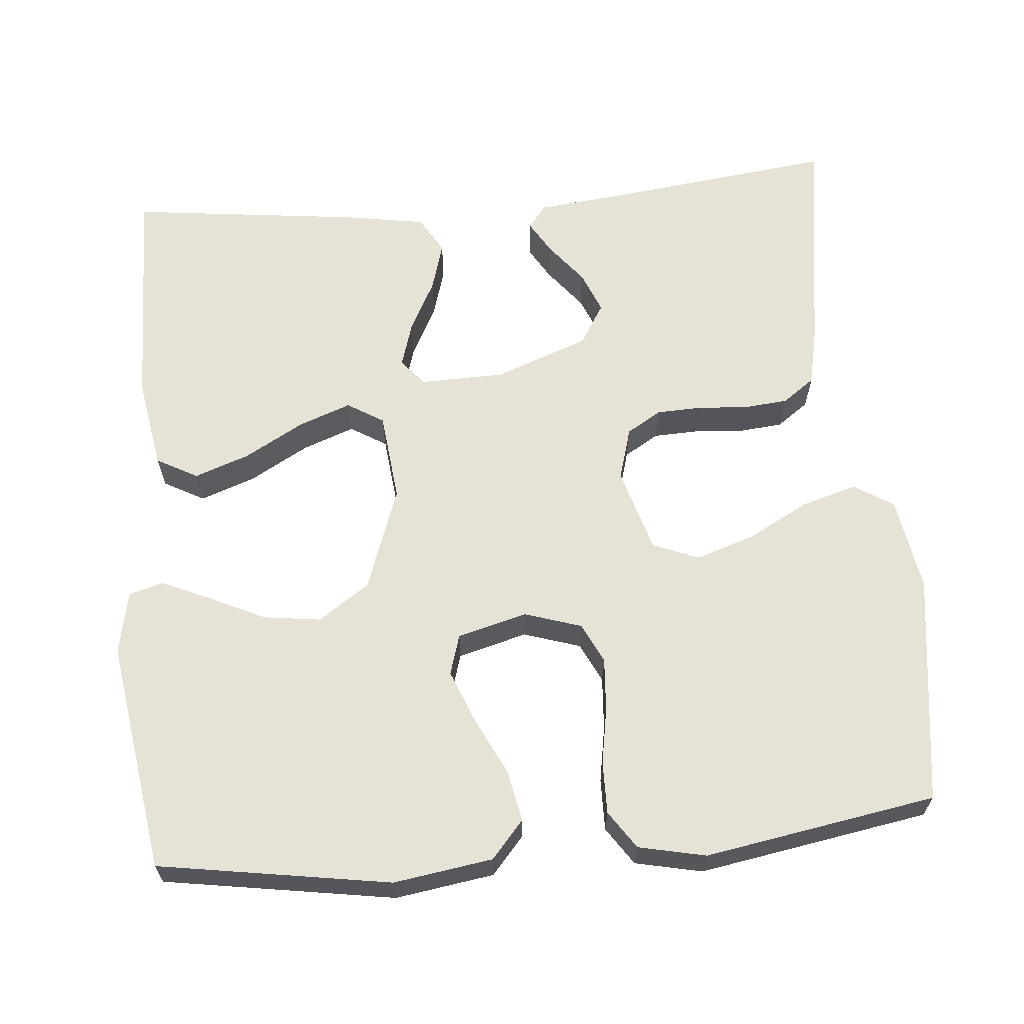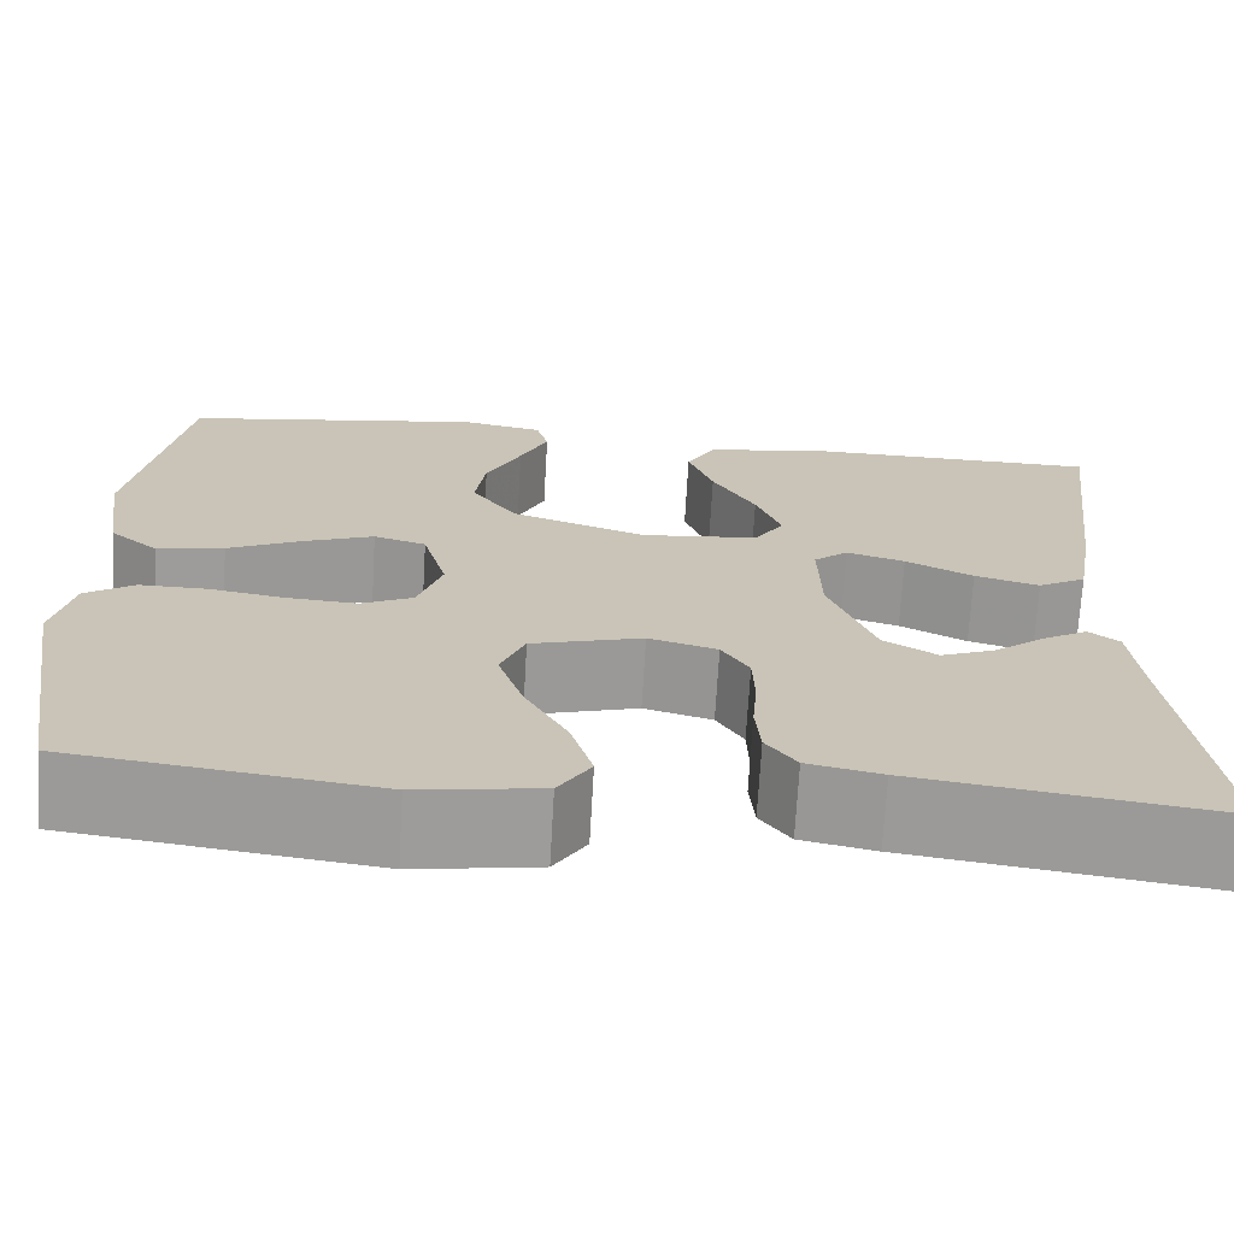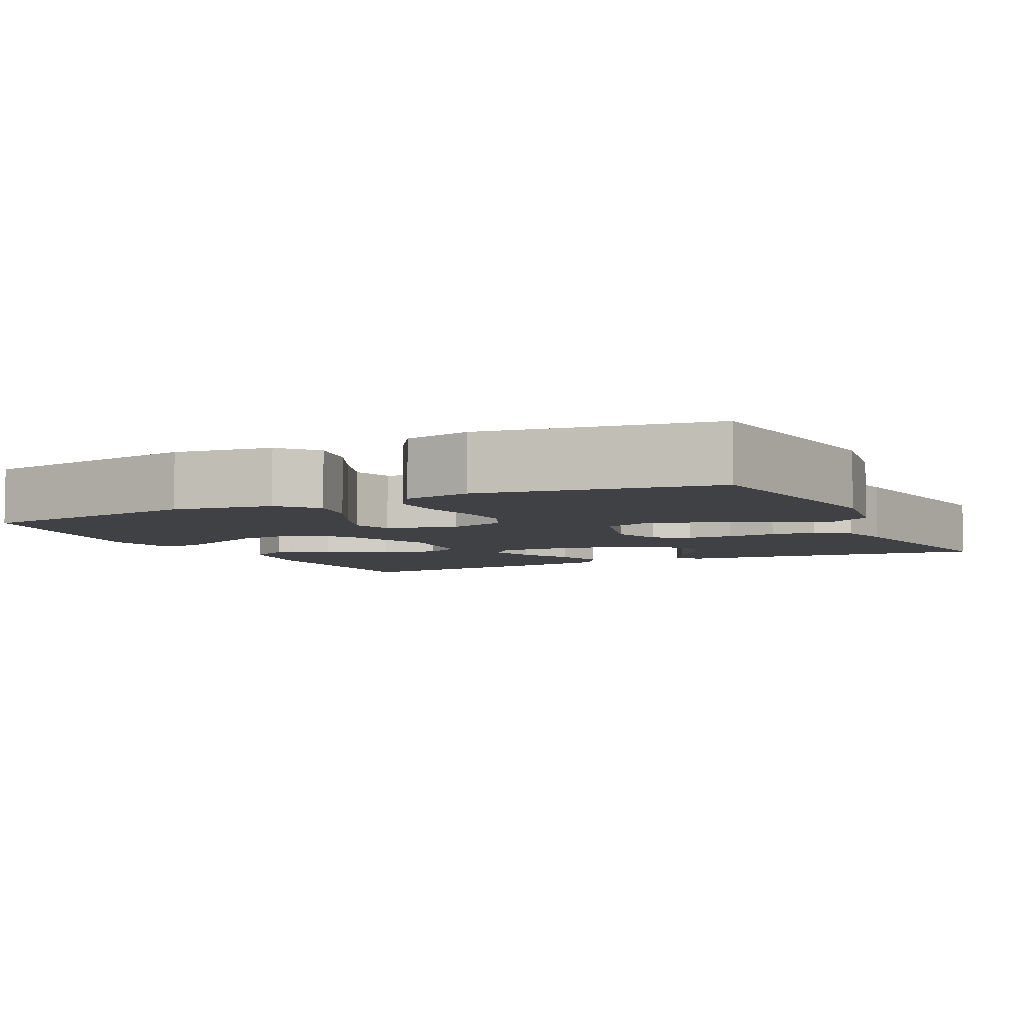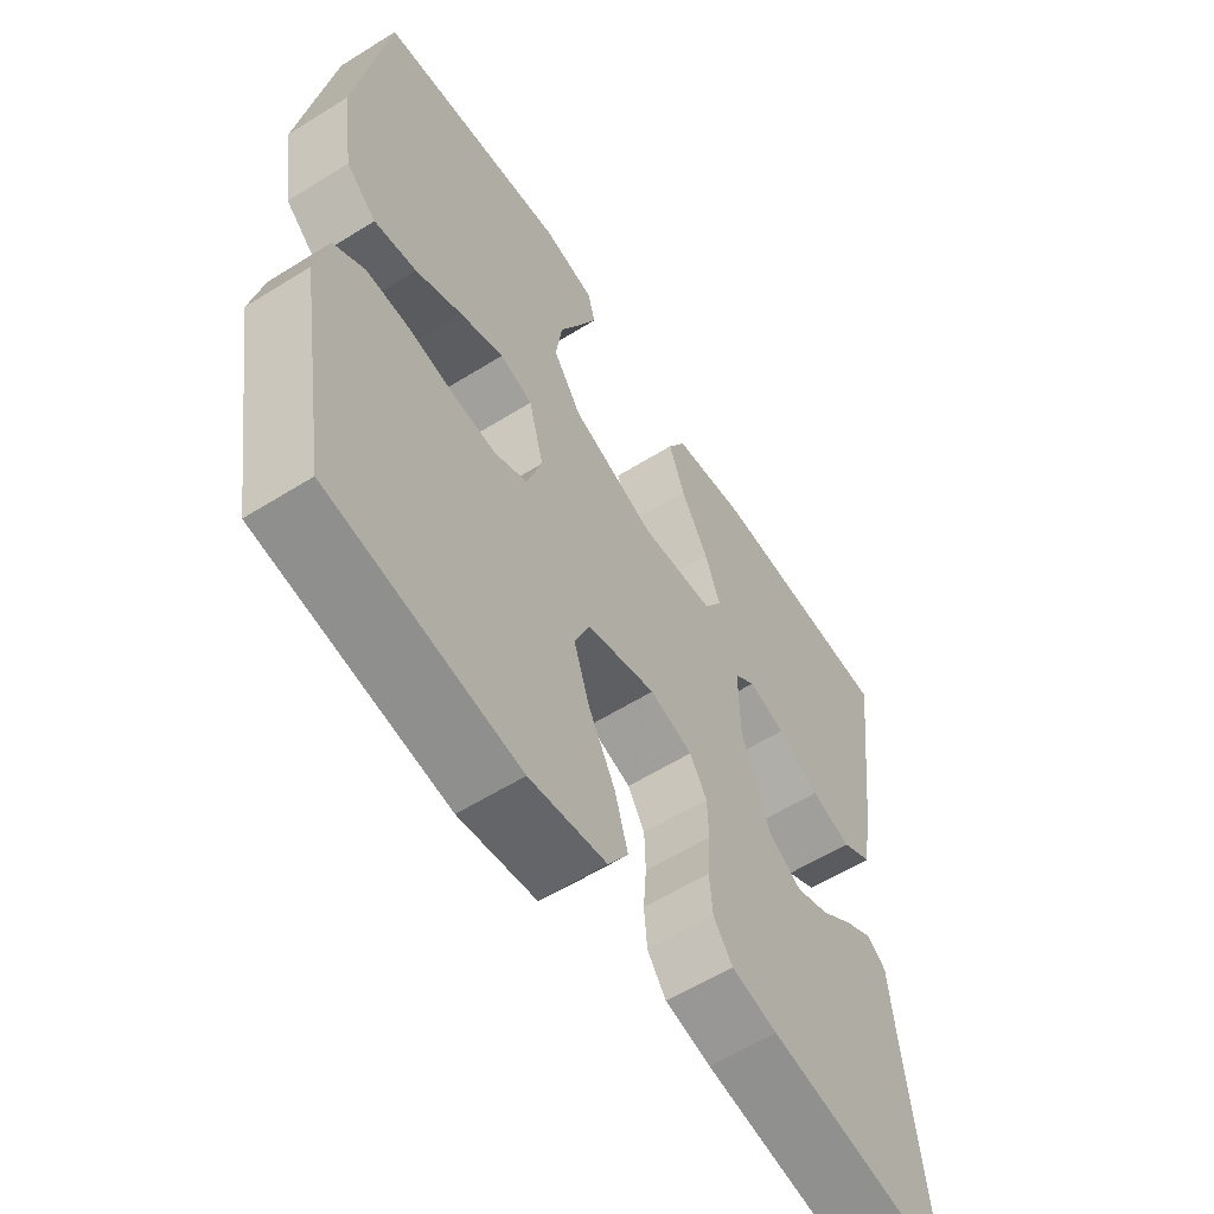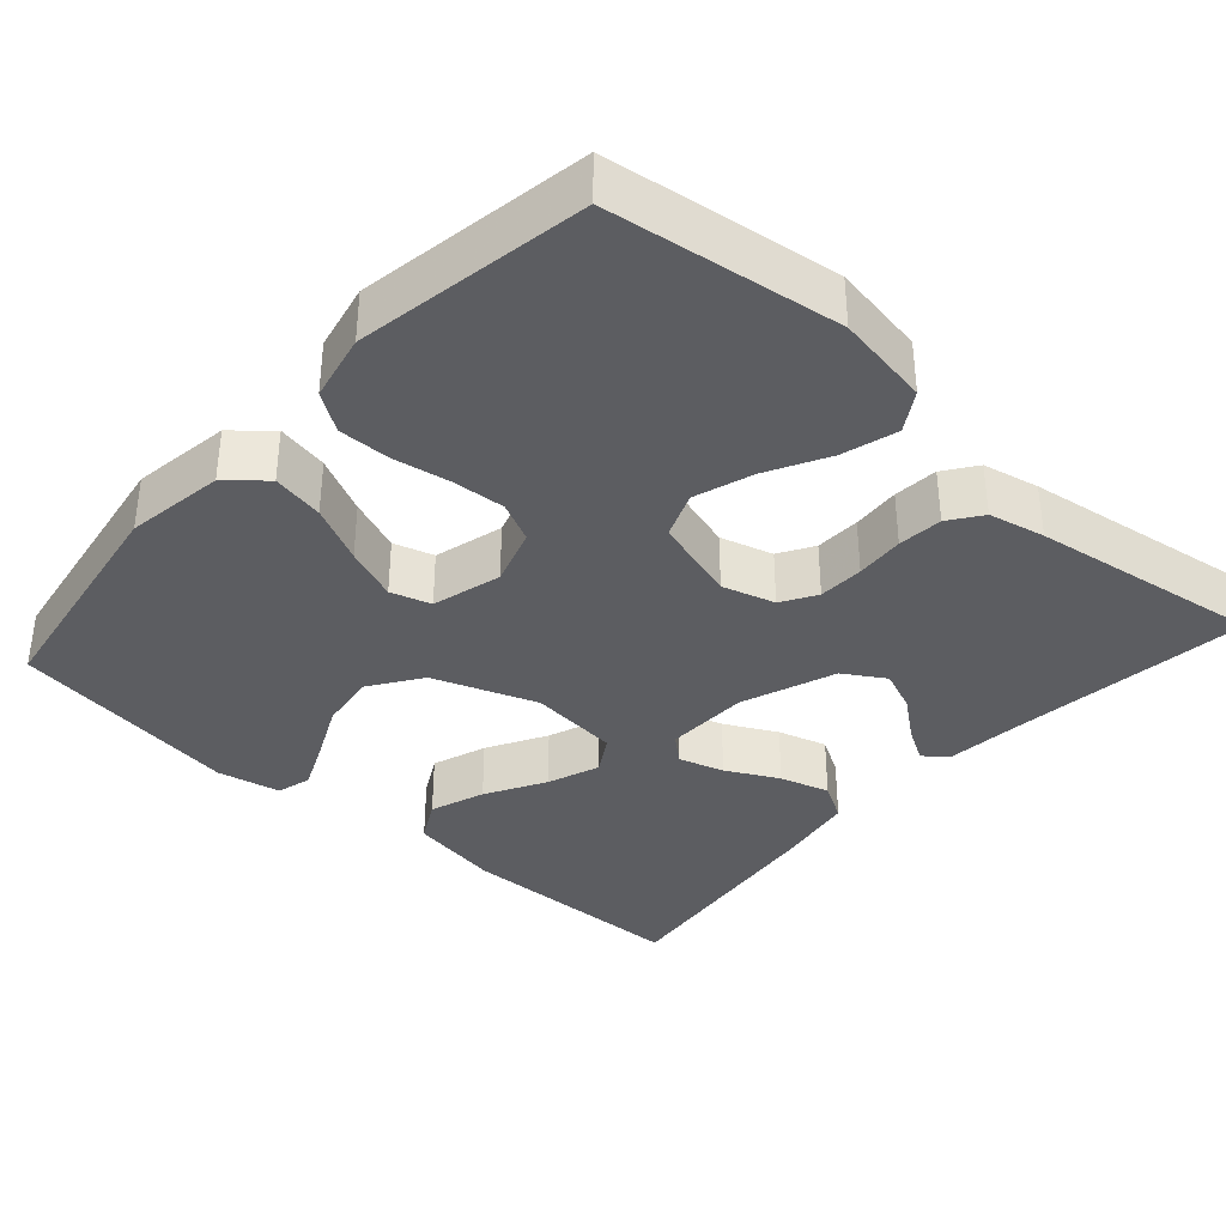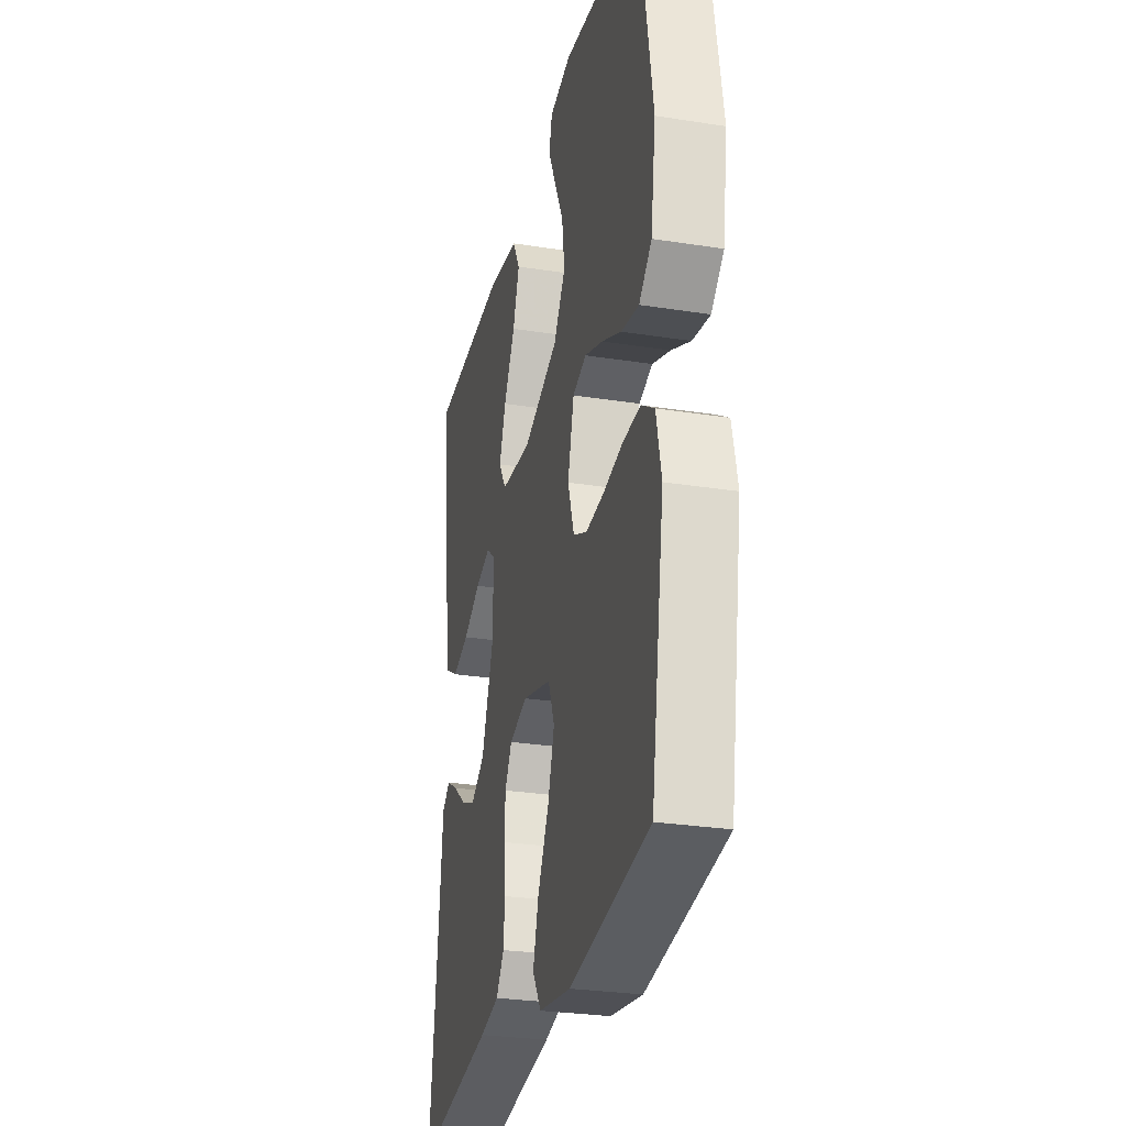
<metadata>
{"format":"obj","ext":"obj","renderer":"f3d","projection":"perspective","resolution":1024,"background":"white","views":[{"elev":63.8,"azim":84.8,"up":"+Y"},{"elev":-70.5,"azim":176.7,"up":"+Z"},{"elev":-5.7,"azim":116.2,"up":"+Y"},{"elev":-59.1,"azim":122.7,"up":"+Z"},{"elev":-36.5,"azim":138.1,"up":"+Y"},{"elev":-28.5,"azim":76.7,"up":"+Z"}]}
</metadata>
<code>
v 0.5 0.07 -0.5
v 0.2 0.07 -0.542
v 0.078 0.07 -0.522
v 0.046 0.07 -0.471
v 0.067 0.07 -0.399
v 0.109 0.07 -0.32
v 0.134 0.07 -0.244
v 0.11 0.07 -0.184
v 0 0.07 -0.152
v -0.068 0.07 -0.172
v -0.095 0.07 -0.217
v -0.097 0.07 -0.276
v -0.092 0.07 -0.339
v -0.097 0.07 -0.397
v -0.127 0.07 -0.439
v -0.2 0.07 -0.455
v -0.5 0.07 -0.5
v -0.465 0.07 -0.2
v -0.454 0.07 -0.09
v -0.424 0.07 -0.066
v -0.38 0.07 -0.092
v -0.328 0.07 -0.133
v -0.274 0.07 -0.155
v -0.221 0.07 -0.122
v -0.176 0.07 0
v -0.174 0.07 0.109
v -0.208 0.07 0.138
v -0.266 0.07 0.12
v -0.333 0.07 0.085
v -0.397 0.07 0.066
v -0.445 0.07 0.094
v -0.463 0.07 0.2
v -0.5 0.07 0.5
v -0.2 0.07 0.507
v -0.082 0.07 0.487
v -0.053 0.07 0.434
v -0.078 0.07 0.363
v -0.121 0.07 0.286
v -0.146 0.07 0.218
v -0.117 0.07 0.171
v 0 0.07 0.159
v 0.134 0.07 0.208
v 0.179 0.07 0.274
v 0.169 0.07 0.348
v 0.134 0.07 0.421
v 0.106 0.07 0.483
v 0.118 0.07 0.528
v 0.2 0.07 0.545
v 0.5 0.07 0.5
v 0.549 0.07 0.2
v 0.53 0.07 0.072
v 0.482 0.07 0.03
v 0.415 0.07 0.043
v 0.341 0.07 0.079
v 0.272 0.07 0.106
v 0.22 0.07 0.09
v 0.196 0.07 0
v 0.22 0.07 -0.074
v 0.272 0.07 -0.099
v 0.341 0.07 -0.094
v 0.415 0.07 -0.081
v 0.482 0.07 -0.08
v 0.531 0.07 -0.113
v 0.55 0.07 -0.2
v 0.5 0 -0.5
v 0.2 0 -0.542
v 0.078 0 -0.522
v 0.046 0 -0.471
v 0.067 0 -0.399
v 0.109 0 -0.32
v 0.134 0 -0.244
v 0.11 0 -0.184
v 0 0 -0.152
v -0.068 0 -0.172
v -0.095 0 -0.217
v -0.097 0 -0.276
v -0.092 0 -0.339
v -0.097 0 -0.397
v -0.127 0 -0.439
v -0.2 0 -0.455
v -0.5 0 -0.5
v -0.465 0 -0.2
v -0.454 0 -0.09
v -0.424 0 -0.066
v -0.38 0 -0.092
v -0.328 0 -0.133
v -0.274 0 -0.155
v -0.221 0 -0.122
v -0.176 0 0
v -0.174 0 0.109
v -0.208 0 0.138
v -0.266 0 0.12
v -0.333 0 0.085
v -0.397 0 0.066
v -0.445 0 0.094
v -0.463 0 0.2
v -0.5 0 0.5
v -0.2 0 0.507
v -0.082 0 0.487
v -0.053 0 0.434
v -0.078 0 0.363
v -0.121 0 0.286
v -0.146 0 0.218
v -0.117 0 0.171
v 0 0 0.159
v 0.134 0 0.208
v 0.179 0 0.274
v 0.169 0 0.348
v 0.134 0 0.421
v 0.106 0 0.483
v 0.118 0 0.528
v 0.2 0 0.545
v 0.5 0 0.5
v 0.549 0 0.2
v 0.53 0 0.072
v 0.482 0 0.03
v 0.415 0 0.043
v 0.341 0 0.079
v 0.272 0 0.106
v 0.22 0 0.09
v 0.196 0 0
v 0.22 0 -0.074
v 0.272 0 -0.099
v 0.341 0 -0.094
v 0.415 0 -0.081
v 0.482 0 -0.08
v 0.531 0 -0.113
v 0.55 0 -0.2
f 4 5 6
f 3 4 6
f 2 3 6
f 1 2 6
f 64 1 6
f 63 64 6
f 62 63 6
f 61 62 6
f 60 61 6
f 59 60 6 7
f 58 59 7 8
f 57 58 8 9
f 56 57 9 10
f 52 53 54
f 51 52 54
f 50 51 54
f 49 50 54
f 48 49 54
f 47 48 54
f 46 47 54
f 45 46 54
f 44 45 54
f 43 44 54 55
f 42 43 55 56
f 36 37 38
f 35 36 38
f 34 35 38
f 33 34 38
f 32 33 38
f 31 32 38
f 30 31 38
f 29 30 38
f 28 29 38
f 27 28 38 39
f 26 27 39 40
f 20 21 22
f 19 20 22
f 18 19 22
f 18 22 23
f 17 18 23
f 16 17 23
f 15 16 23
f 14 15 23
f 13 14 23
f 12 13 23
f 11 12 23 24
f 41 42 56 10
f 41 10 11
f 40 41 11
f 26 40 11
f 25 26 11
f 11 24 25
f 70 69 68
f 70 68 67
f 70 67 66
f 70 66 65
f 70 65 128
f 70 128 127
f 70 127 126
f 70 126 125
f 70 125 124
f 71 70 124 123
f 72 71 123 122
f 73 72 122 121
f 74 73 121 120
f 118 117 116
f 118 116 115
f 118 115 114
f 118 114 113
f 118 113 112
f 118 112 111
f 118 111 110
f 118 110 109
f 118 109 108
f 119 118 108 107
f 120 119 107 106
f 102 101 100
f 102 100 99
f 102 99 98
f 102 98 97
f 102 97 96
f 102 96 95
f 102 95 94
f 102 94 93
f 102 93 92
f 103 102 92 91
f 104 103 91 90
f 86 85 84
f 86 84 83
f 86 83 82
f 87 86 82
f 87 82 81
f 87 81 80
f 87 80 79
f 87 79 78
f 87 78 77
f 87 77 76
f 88 87 76 75
f 74 120 106 105
f 75 74 105
f 75 105 104
f 75 104 90
f 75 90 89
f 89 88 75
f 1 65 66 2
f 2 66 67 3
f 3 67 68 4
f 4 68 69 5
f 5 69 70 6
f 6 70 71 7
f 7 71 72 8
f 8 72 73 9
f 9 73 74 10
f 10 74 75 11
f 11 75 76 12
f 12 76 77 13
f 13 77 78 14
f 14 78 79 15
f 15 79 80 16
f 16 80 81 17
f 17 81 82 18
f 18 82 83 19
f 19 83 84 20
f 20 84 85 21
f 21 85 86 22
f 22 86 87 23
f 23 87 88 24
f 24 88 89 25
f 25 89 90 26
f 26 90 91 27
f 27 91 92 28
f 28 92 93 29
f 29 93 94 30
f 30 94 95 31
f 31 95 96 32
f 32 96 97 33
f 33 97 98 34
f 34 98 99 35
f 35 99 100 36
f 36 100 101 37
f 37 101 102 38
f 38 102 103 39
f 39 103 104 40
f 40 104 105 41
f 41 105 106 42
f 42 106 107 43
f 43 107 108 44
f 44 108 109 45
f 45 109 110 46
f 46 110 111 47
f 47 111 112 48
f 48 112 113 49
f 49 113 114 50
f 50 114 115 51
f 51 115 116 52
f 52 116 117 53
f 53 117 118 54
f 54 118 119 55
f 55 119 120 56
f 56 120 121 57
f 57 121 122 58
f 58 122 123 59
f 59 123 124 60
f 60 124 125 61
f 61 125 126 62
f 62 126 127 63
f 63 127 128 64
f 64 128 65 1

</code>
